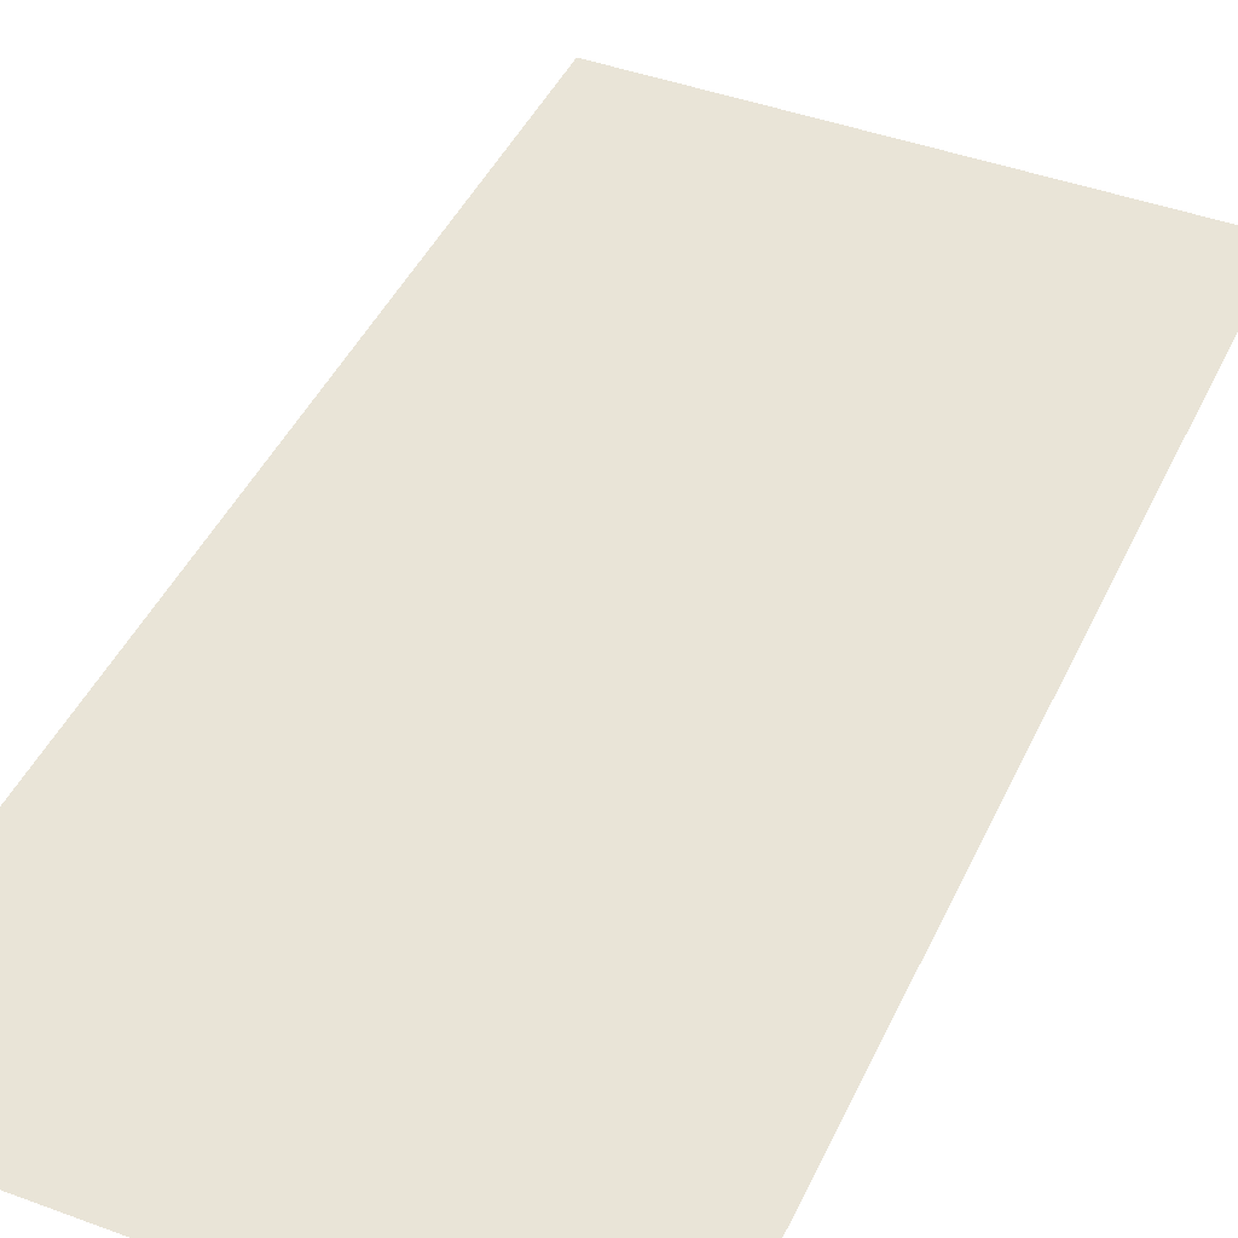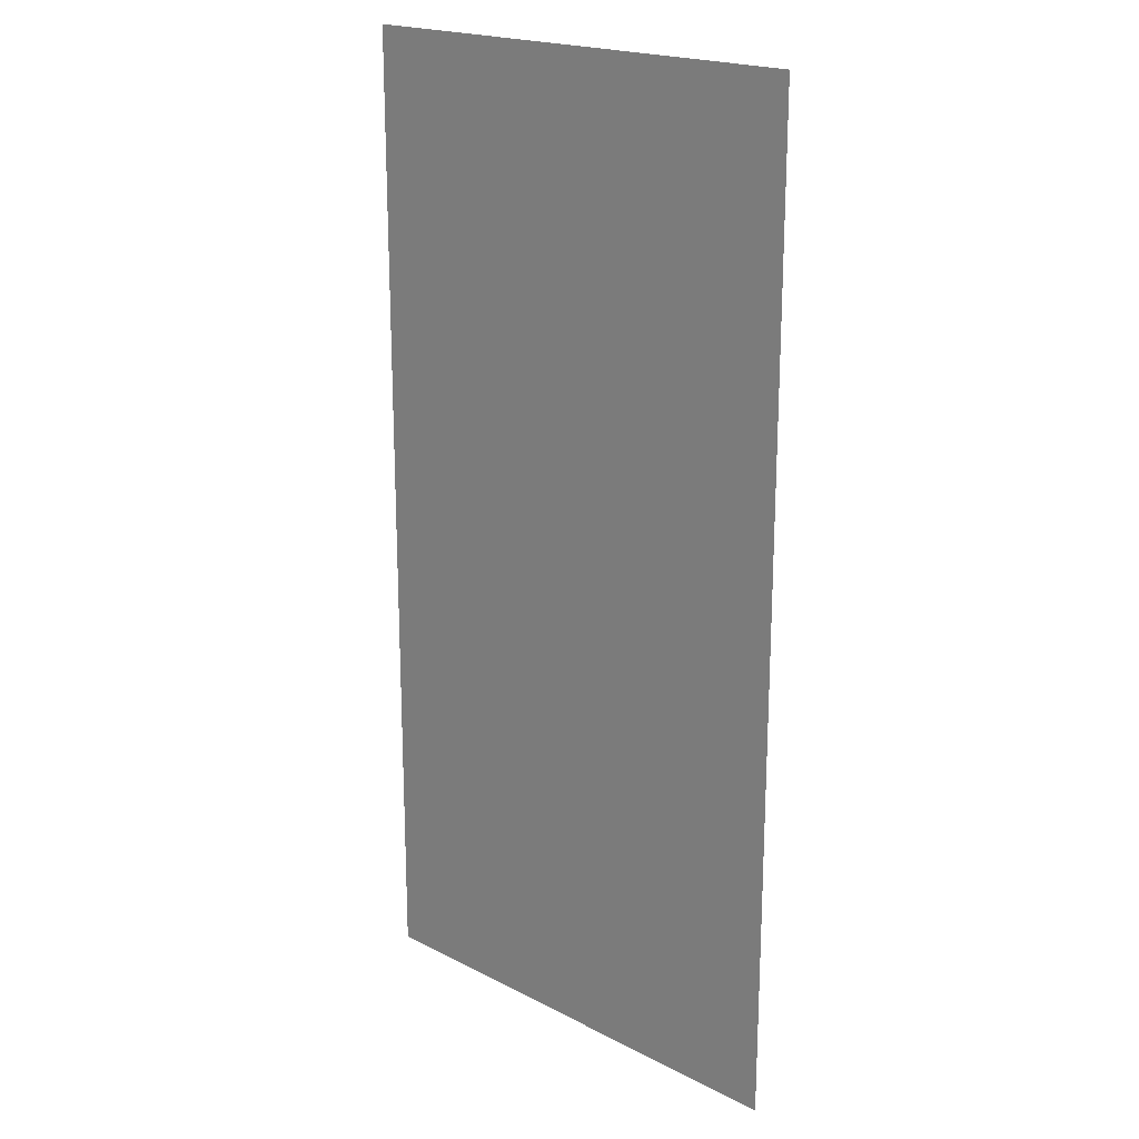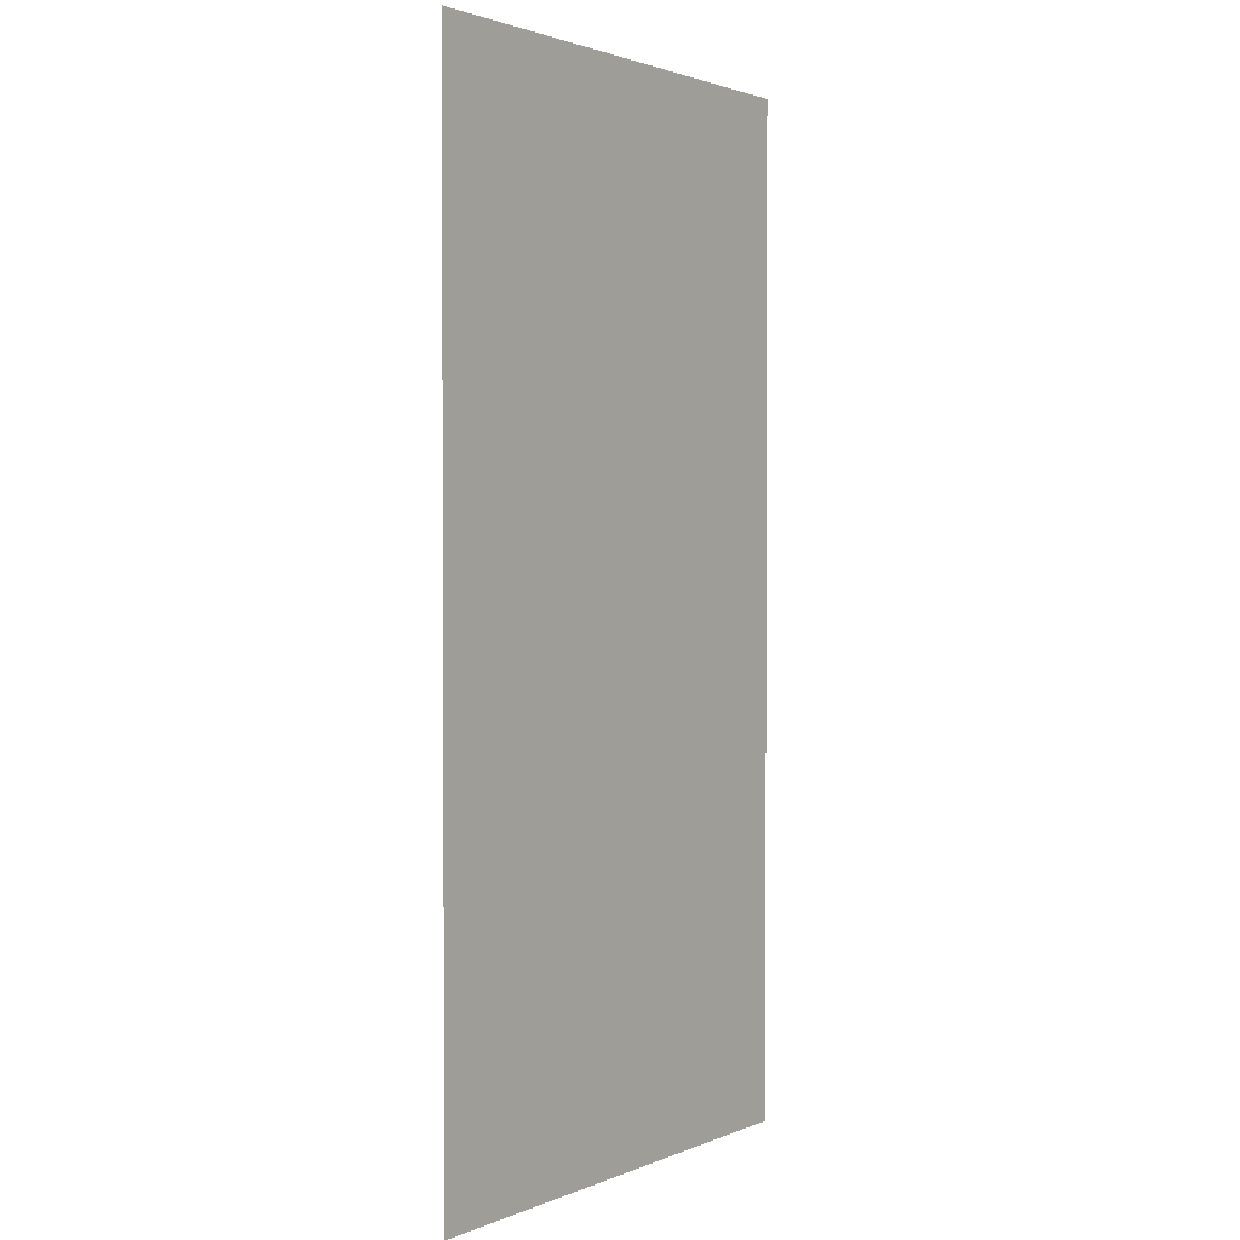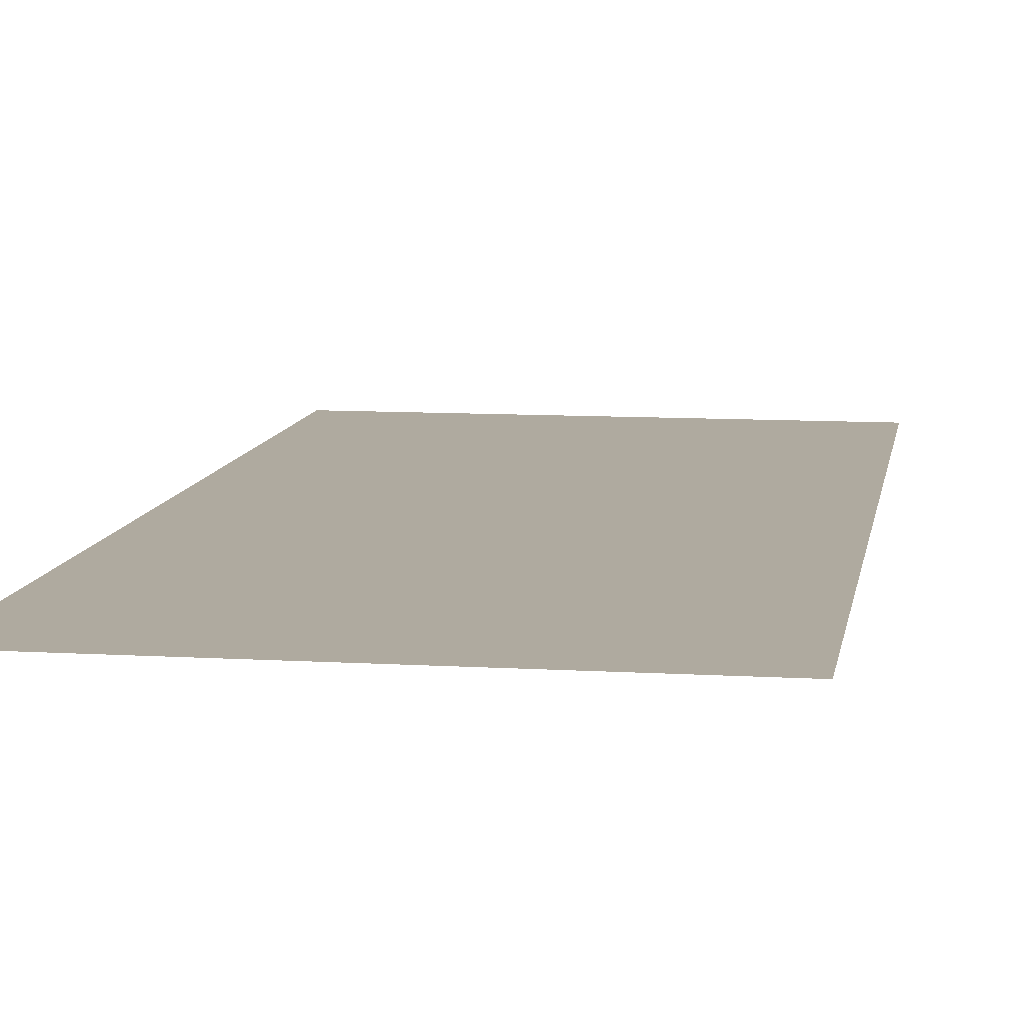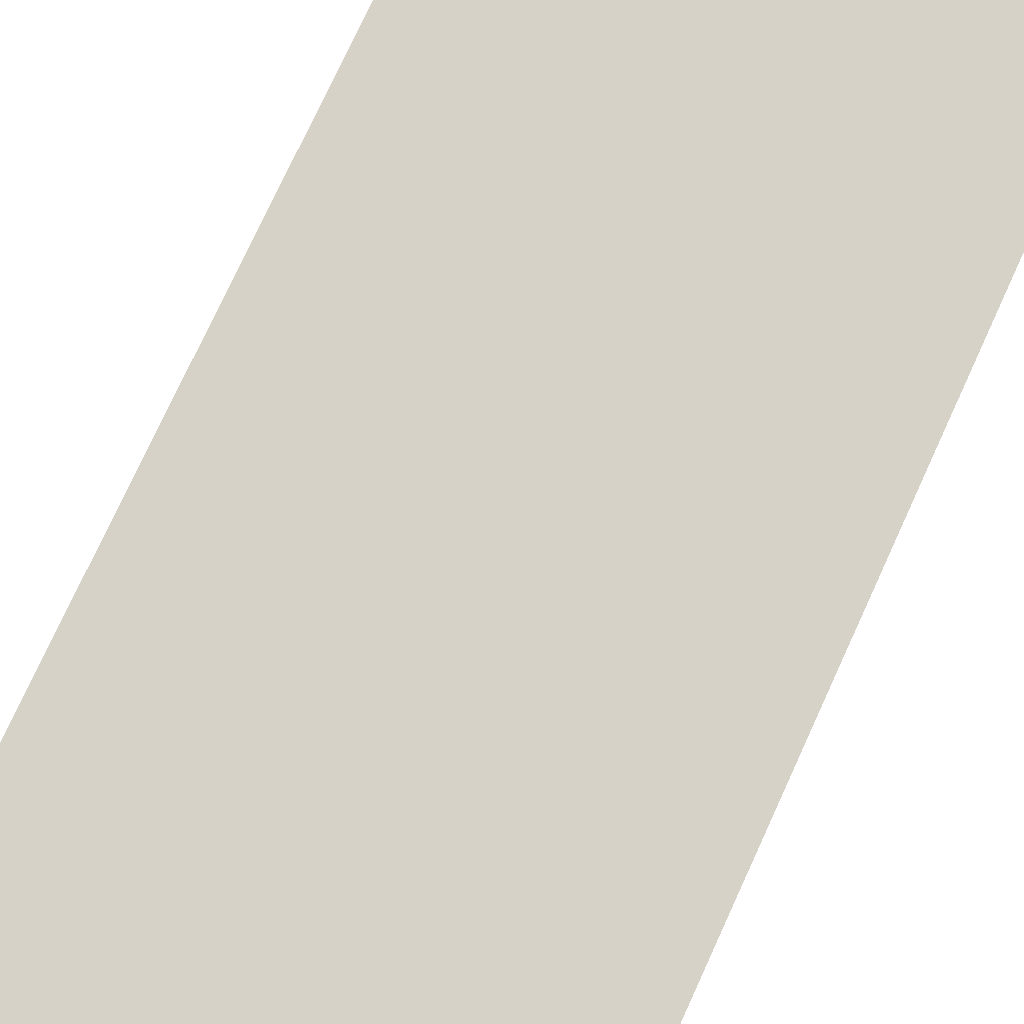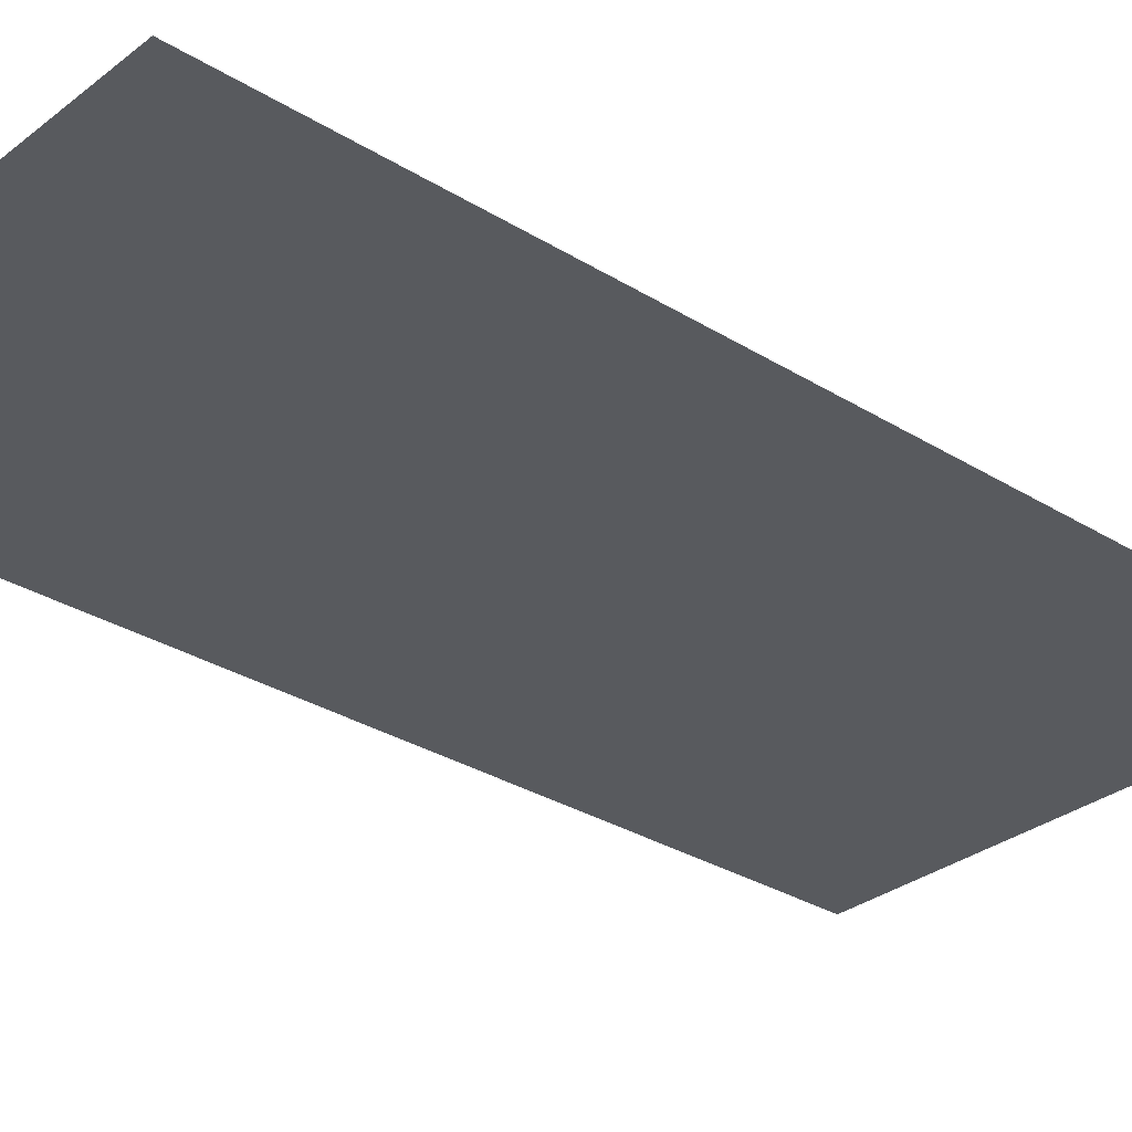
<metadata>
{"format":"obj","ext":"obj","renderer":"f3d","projection":"perspective","resolution":1024,"background":"white","views":[{"elev":43.4,"azim":23.6,"up":"+Y"},{"elev":19.9,"azim":43.5,"up":"+Z"},{"elev":1.8,"azim":124.9,"up":"+Z"},{"elev":9.5,"azim":-171.0,"up":"+Y"},{"elev":77.3,"azim":-155.2,"up":"+Y"},{"elev":-30.6,"azim":48.2,"up":"+Y"}]}
</metadata>
<code>
g default
v 0 0 0
v -2 0 0
v -2 0 4
v 0 0 4
g Hallway_floor_small1
f 3 4 1 2

</code>
